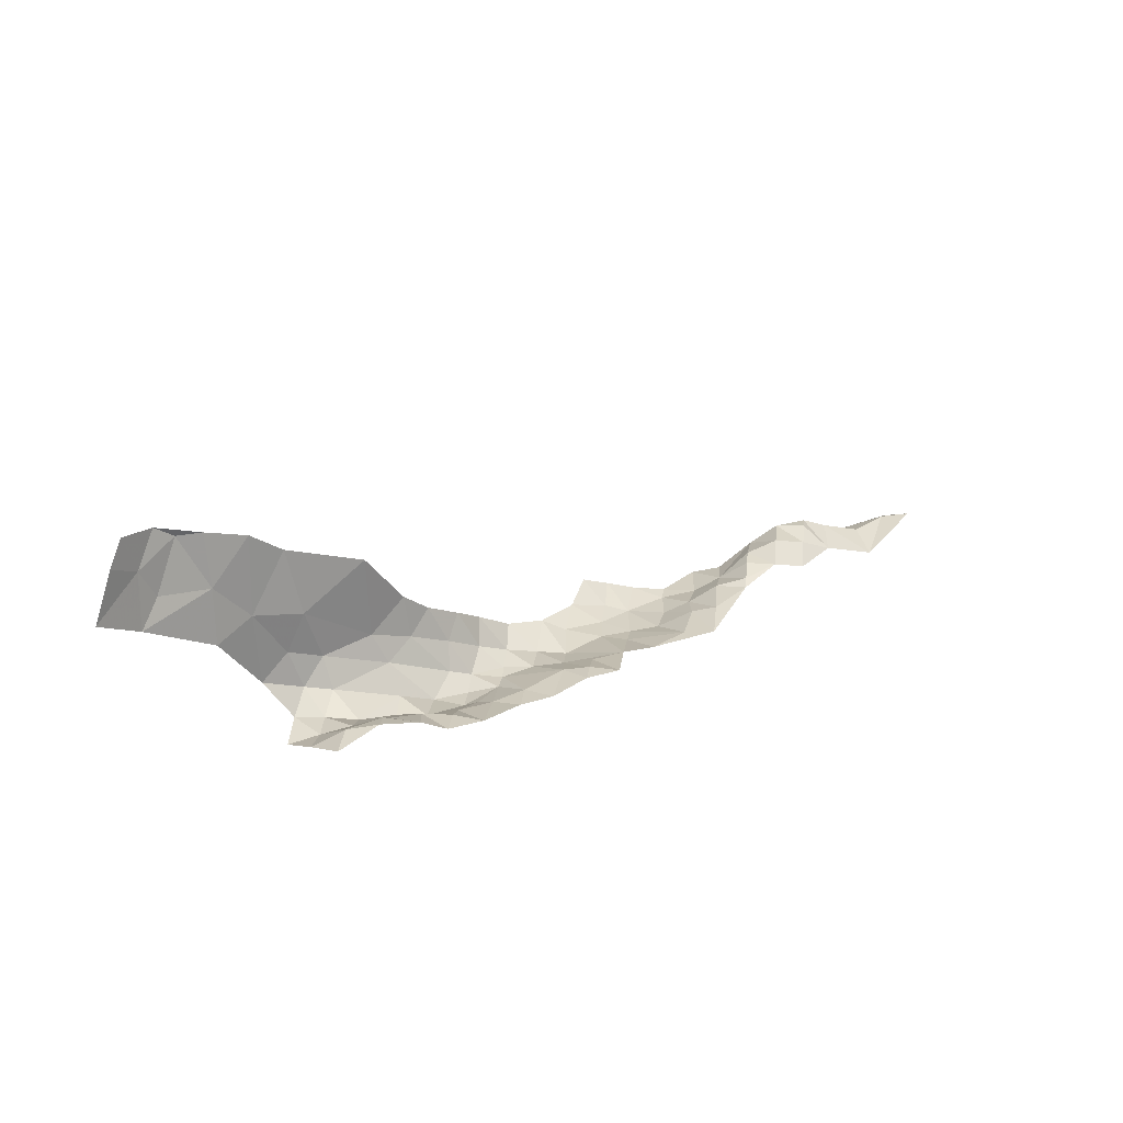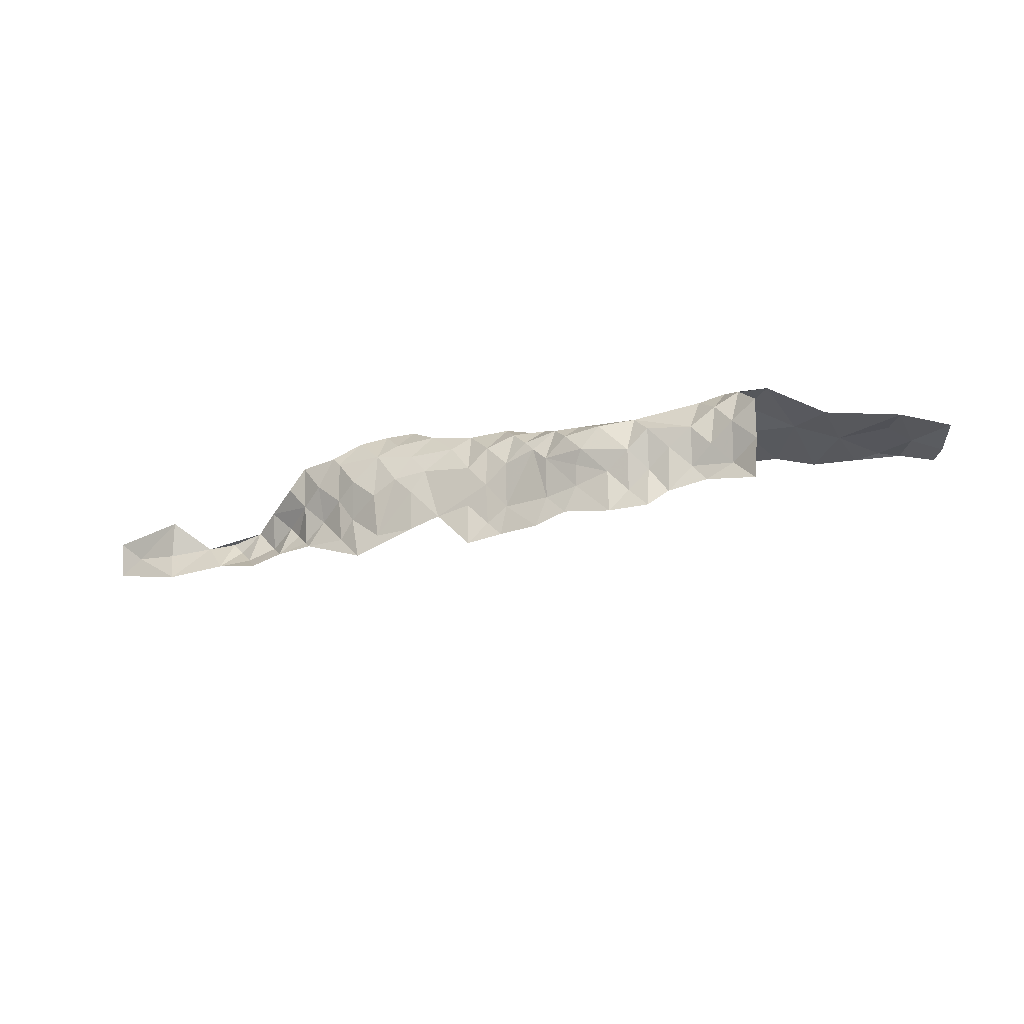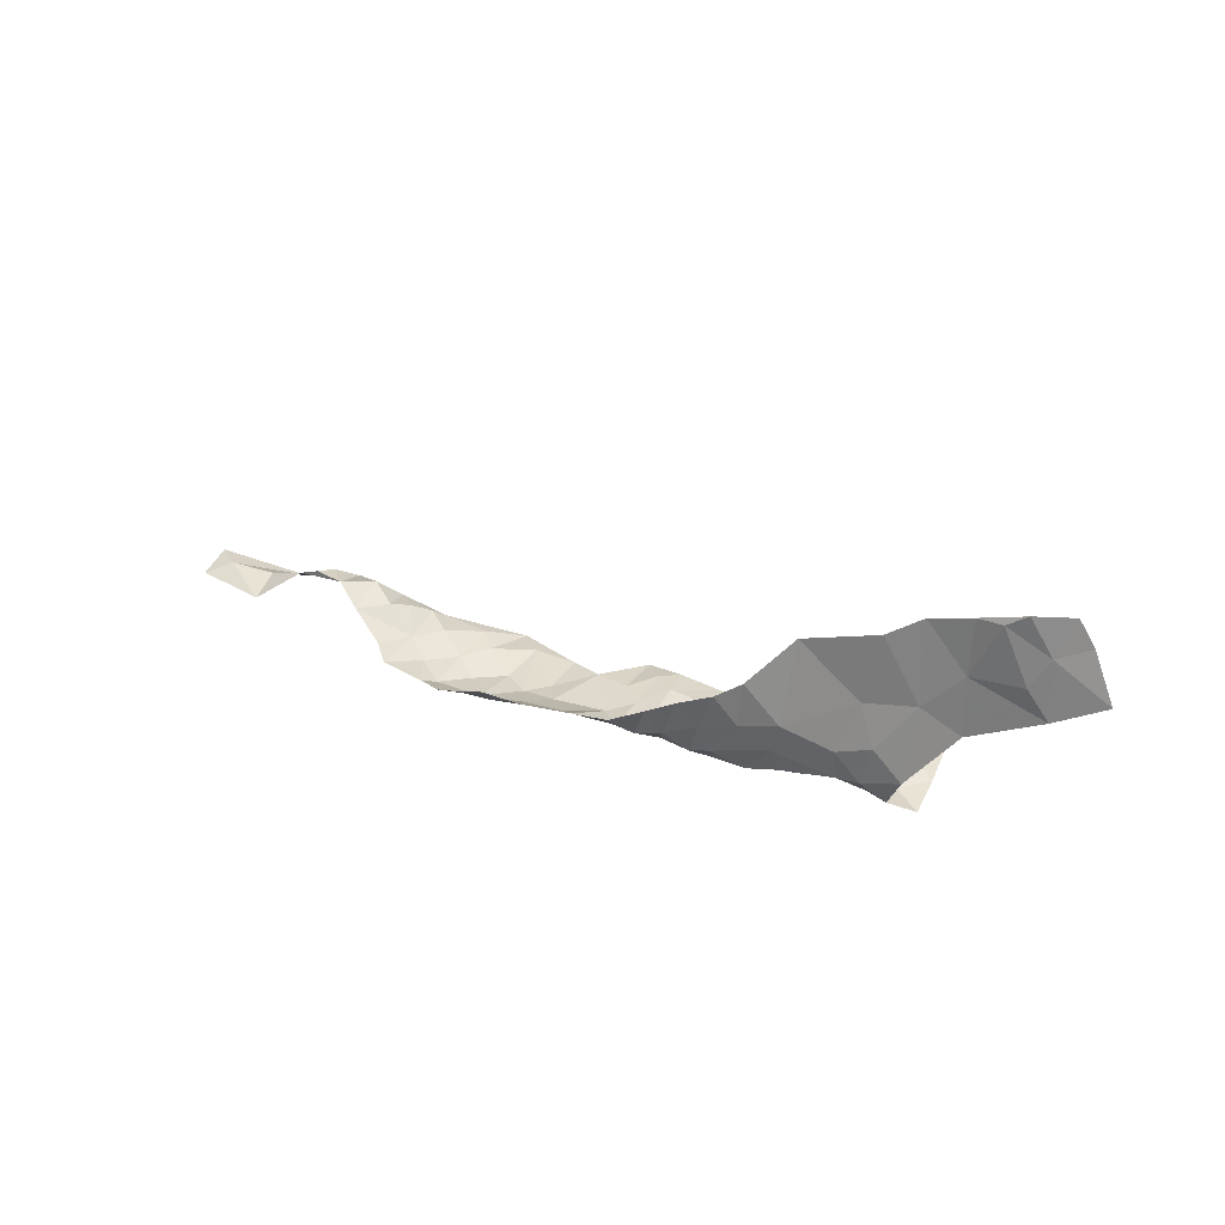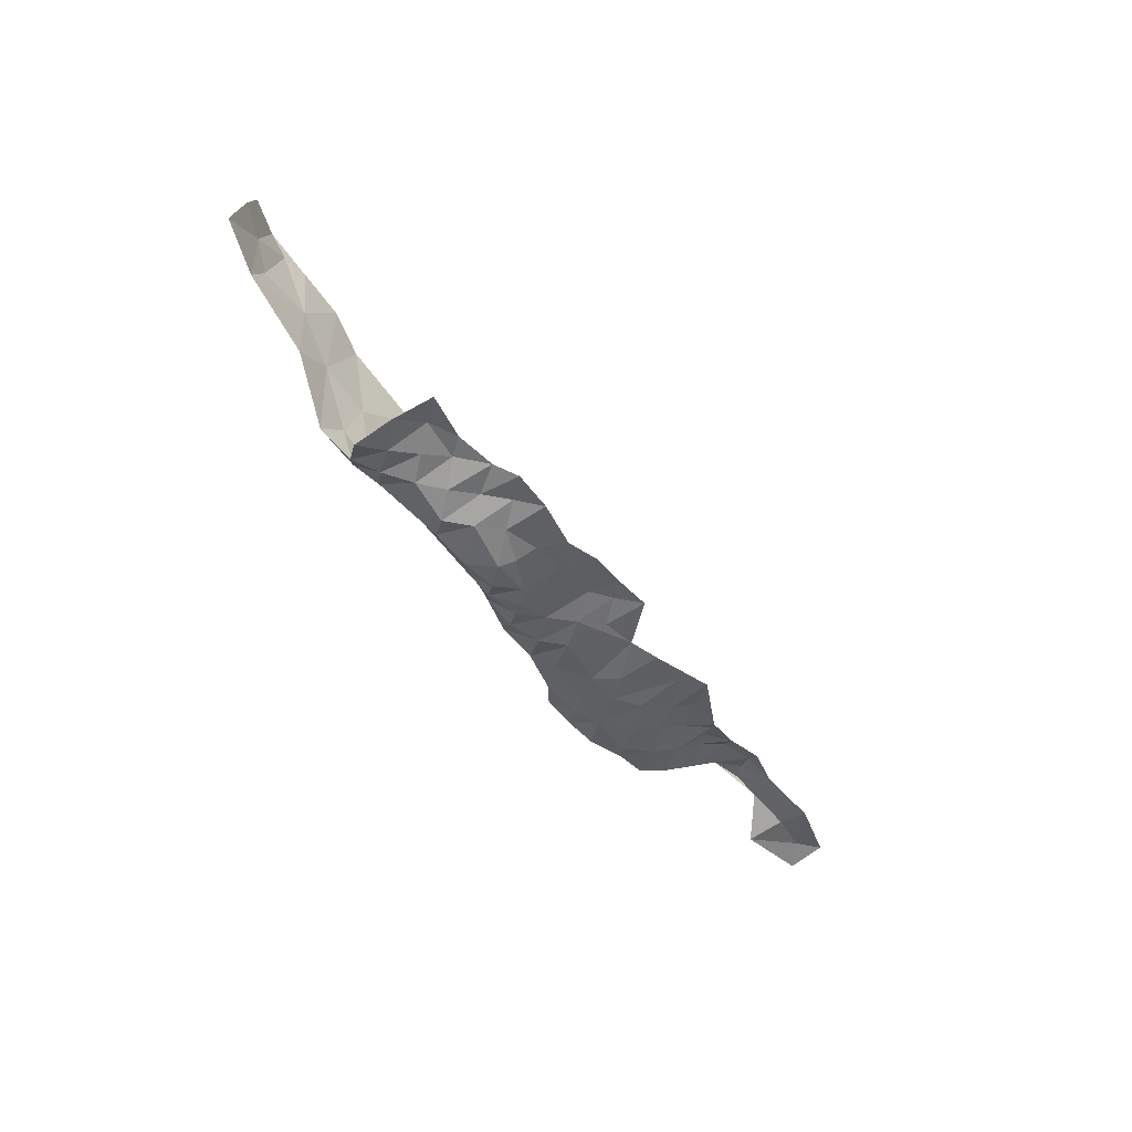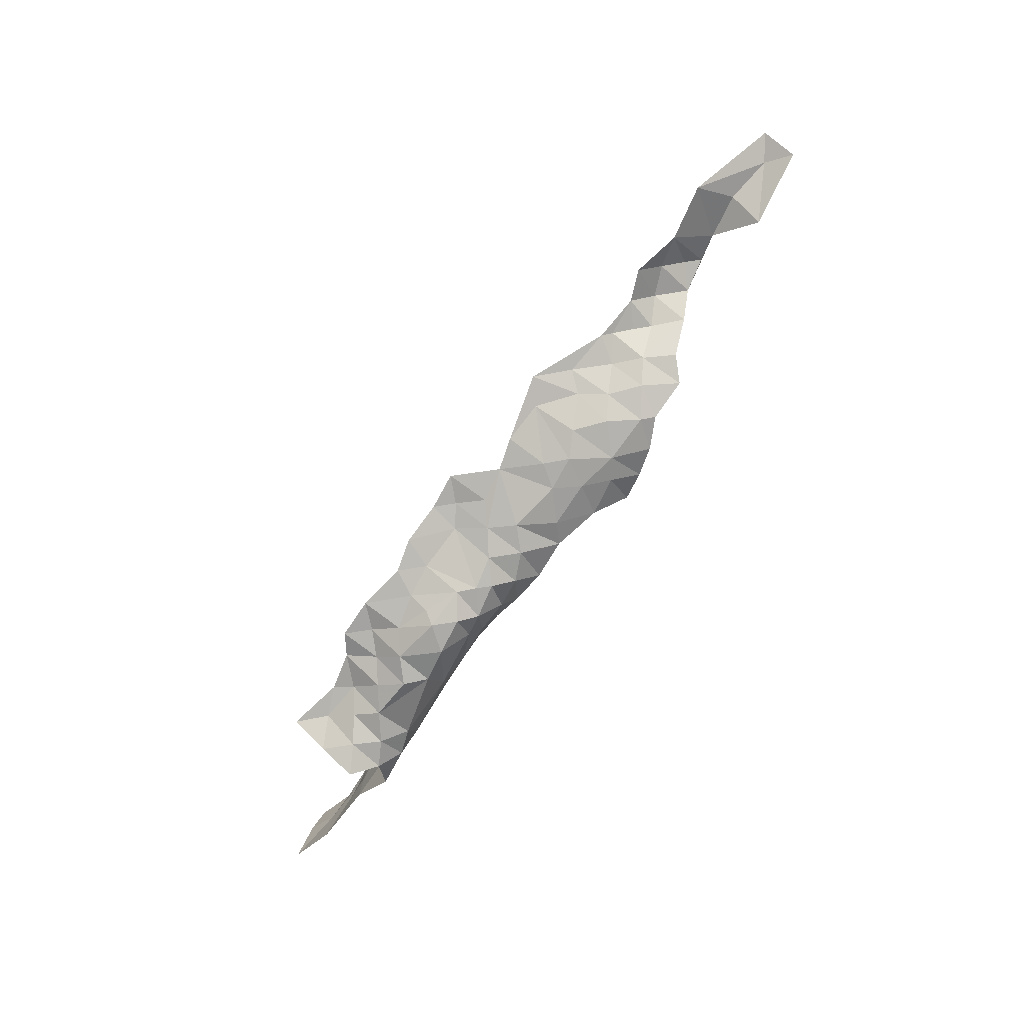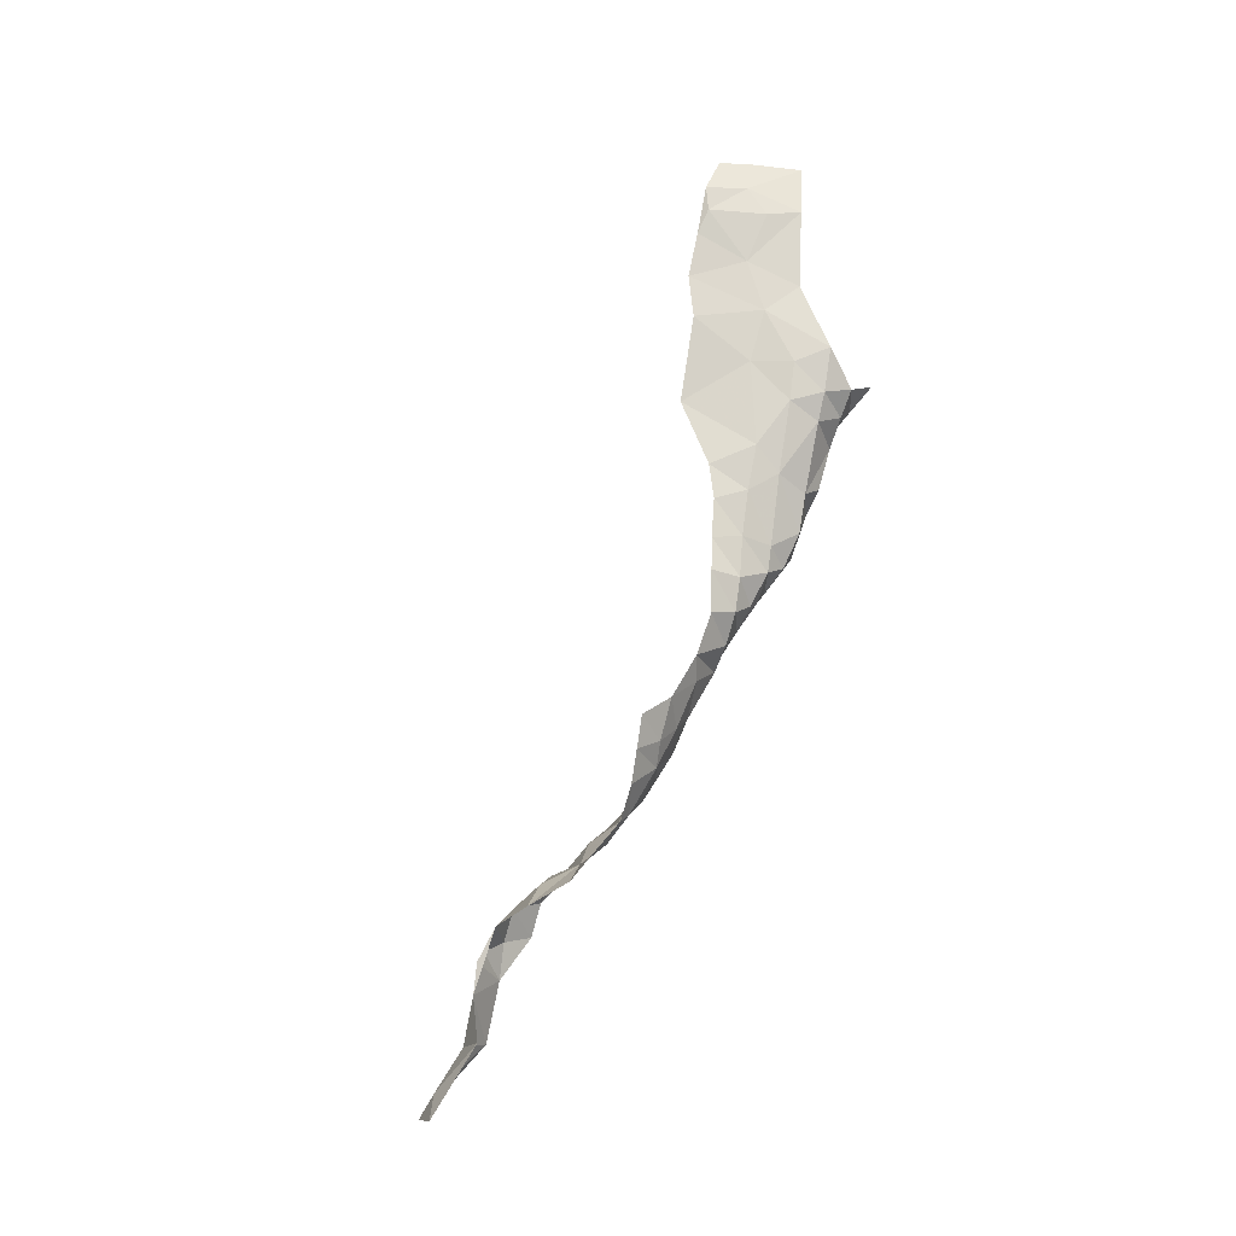
<metadata>
{"format":"obj","ext":"obj","renderer":"f3d","projection":"perspective","resolution":1024,"background":"white","views":[{"elev":21.6,"azim":-35.4,"up":"+Z"},{"elev":-30.0,"azim":-156.6,"up":"+Y"},{"elev":24.9,"azim":-147.3,"up":"+Z"},{"elev":-45.6,"azim":-54.5,"up":"+Z"},{"elev":-79.6,"azim":56.8,"up":"+Z"},{"elev":74.0,"azim":116.9,"up":"+Y"}]}
</metadata>
<code>
v 103.9 -19.66 94.66
v 104.7 -18.81 94.25
v 103.7 -18.17 93.92
v 103.7 -18.17 93.92
v 104.4 -17.23 94.06
v 103.4 -16.71 94.14
v 98.5 -16.2 100.1
v 99.4 -16.07 102.1
v 97.78 -16.35 101.2
v 98.58 -16.12 102.6
v 100.4 -16.2 102.1
v 100.6 -16.28 99.91
v 97.74 -16.38 98.96
v 95.87 -16.88 99.8
v 96.61 -16.8 101.7
v 97.16 -16.63 102.7
v 100.6 -16.31 97.66
v 102.1 -16.18 98.41
v 102.5 -15.92 95.51
v 103.6 -15.95 96.48
v 104.1 -16.11 94.96
v 104.3 -16.18 97.98
v 103.6 -16.15 100.7
v 102.2 -16.27 101.6
v 107.1 -17.82 93.61
v 106.4 -18.67 94.03
v 107.4 -19.37 94.22
v 106.6 -20.44 94.48
v 105.6 -19.45 94.58
v 105.4 -17.99 93.95
v 107.8 -17.05 93.93
v 108 -18.6 93.64
v 108.3 -20.16 94.23
v 107.5 -21.03 94.21
v 109.1 -21.01 94.08
v 109 -19.29 93.85
v 105.2 -16.44 94.69
v 104.4 -17.23 94.06
v 104.1 -16.11 94.96
v 105.1 -15.98 95.95
v 103.6 -15.95 96.48
v 104.3 -16.18 97.98
v 107.2 -16 96.31
v 106.8 -16.39 99.62
v 103.4 -16.71 94.14
v 102.5 -15.92 95.51
v 104.7 -18.81 94.25
v 103.7 -18.17 93.92
v 103.9 -19.66 94.66
v 105.1 -20.13 94.72
v 103 -20.68 94.44
v 102.7 -19.11 94.06
v 103.7 -18.17 93.92
v 102.6 -17.59 93.58
v 103.4 -16.71 94.14
v 106.8 -16.39 99.62
v 103.6 -16.15 100.7
v 104.3 -16.18 97.98
v 107.2 -16 96.31
v 108.7 -16.02 97.54
v 106.8 -16.39 99.62
v 118.2 -16.17 94.15
v 119.9 -15.78 94.11
v 119 -15.26 94.39
v 119.8 -14.33 94.91
v 121 -14.63 94.54
v 121.8 -15.67 94.21
v 121 -16.81 94.1
v 119.9 -17.77 94.08
v 118.9 -17.26 93.94
v 117.5 -17.14 94.03
v 116.3 -16.17 94.28
v 117.5 -15.03 94.72
v 118.7 -14.17 95.29
v 115.6 -15.55 94.66
v 115.4 -17.55 93.95
v 114.5 -16.75 93.97
v 113.9 -15.47 94.88
v 113.3 -16.27 94.17
v 112.4 -15.6 95.61
v 112.1 -16.13 94.6
v 111.3 -15.82 96.16
v 110.6 -16.17 95.22
v 109.8 -15.93 96.77
v 108.9 -16.08 95.81
v 107.8 -16.31 95.08
v 105.1 -15.98 95.95
v 105.2 -16.44 94.69
v 107.8 -17.05 93.93
v 109.2 -17.28 93.47
v 108 -18.6 93.64
v 110 -18.23 93.38
v 109 -19.29 93.85
v 110.3 -18.77 93.66
v 110.4 -19.6 93.95
v 109.1 -21.01 94.08
v 108.3 -20.16 94.23
v 111 -20.63 94.06
v 111.8 -19.72 94.13
v 112.3 -20.93 94.17
v 113.8 -19.57 94.41
v 114 -20.81 94.45
v 114.7 -20.12 94.49
v 115.5 -20.94 94.42
v 115.5 -19.2 94.26
v 116.9 -19.4 94.29
v 114.6 -18.48 94.09
v 118.1 -18.03 94.03
v 118.2 -19.73 94.3
v 119.9 -19.58 94.47
v 120.9 -20.33 94.53
v 121.3 -18.38 94.65
v 121.9 -19.11 94.93
v 123.8 -18.84 95.29
v 123 -17.83 95.21
v 124.1 -18.49 95.52
v 125.6 -18.58 95.82
v 124.7 -17.84 95.88
v 125.2 -17.25 96.03
v 126.3 -17.8 96.52
v 126.8 -19.03 95.6
v 127.5 -18.26 96.32
v 128.8 -18.52 95.85
v 128.2 -17.51 96.72
v 128.6 -16.99 96.71
v 129.7 -17.19 96.31
v 130.9 -18.9 95.27
v 131.4 -17.44 95.8
v 133.3 -17.13 95.93
v 134.3 -17.77 96.06
v 134.2 -16.36 95.56
v 131.1 -16.03 95.3
v 127.3 -16.74 96.68
v 126.2 -16.28 95.97
v 124 -16.91 95.06
v 124.8 -15.86 95
v 123.9 -15.1 94.72
v 123 -16.39 94.5
v 122.2 -15.2 94.34
v 121.9 -17.33 94.55
v 113.6 -17.76 93.92
v 112.7 -17.01 93.84
v 111.3 -16.77 93.82
v 110.3 -16.64 94.15
v 110.7 -17.42 93.43
v 111.7 -18.11 93.68
v 112.3 -17.52 93.71
f 3 1 2
f 6 4 5
f 9 7 8
f 8 7 12
f 12 18 24
f 24 18 23
f 23 18 22
f 22 18 20
f 21 20 19
f 20 18 19
f 19 18 17
f 18 12 17
f 17 12 13
f 12 7 13
f 7 9 13
f 13 9 14
f 14 9 15
f 15 9 16
f 16 9 10
f 9 8 10
f 10 8 11
f 8 12 11
f 12 24 11
f 27 25 26
f 25 30 26
f 26 30 29
f 55 54 53
f 54 52 53
f 53 52 49
f 52 51 49
f 51 50 49
f 50 29 49
f 49 29 47
f 29 30 47
f 48 47 38
f 47 30 38
f 46 45 39
f 45 38 39
f 44 42 43
f 43 42 40
f 42 41 40
f 41 39 40
f 40 39 37
f 39 38 37
f 38 30 37
f 37 30 31
f 30 25 31
f 31 25 32
f 25 27 32
f 36 32 33
f 32 27 33
f 35 33 34
f 33 27 34
f 34 27 28
f 27 26 28
f 26 29 28
f 29 50 28
f 58 56 57
f 61 59 60
f 64 62 63
f 62 70 63
f 70 69 63
f 69 68 63
f 63 68 67
f 68 140 67
f 67 140 138
f 119 135 118
f 118 135 116
f 116 135 115
f 135 138 115
f 138 140 115
f 115 140 113
f 113 140 112
f 140 68 112
f 68 69 112
f 112 69 110
f 69 70 110
f 110 70 108
f 108 70 71
f 70 62 71
f 62 72 71
f 71 72 76
f 76 77 107
f 105 107 103
f 103 107 101
f 101 107 141
f 107 77 141
f 141 77 79
f 80 79 78
f 79 77 78
f 78 77 75
f 77 76 75
f 76 72 75
f 75 72 73
f 72 62 73
f 62 64 73
f 73 64 74
f 74 64 65
f 64 63 65
f 65 63 66
f 63 67 66
f 66 67 139
f 67 138 139
f 139 138 137
f 138 135 137
f 137 135 136
f 136 135 134
f 135 119 134
f 119 120 134
f 134 120 133
f 120 122 133
f 122 124 133
f 124 125 133
f 133 125 126
f 126 128 132
f 128 129 132
f 132 129 131
f 131 129 130
f 130 129 127
f 129 128 127
f 128 126 127
f 127 126 123
f 126 125 123
f 125 124 123
f 124 122 123
f 123 122 121
f 122 120 121
f 121 120 117
f 120 119 117
f 119 118 117
f 118 116 117
f 117 116 114
f 116 115 114
f 115 113 114
f 114 113 111
f 113 112 111
f 112 110 111
f 111 110 109
f 110 108 109
f 109 108 106
f 108 71 106
f 71 76 106
f 76 107 106
f 107 105 106
f 106 105 104
f 105 103 104
f 104 103 102
f 103 101 102
f 102 101 100
f 97 96 93
f 94 93 95
f 93 96 95
f 96 98 95
f 95 98 99
f 98 100 99
f 100 101 99
f 99 101 147
f 101 141 147
f 147 141 142
f 141 79 142
f 142 79 81
f 79 80 81
f 80 82 81
f 81 82 83
f 82 84 83
f 83 84 85
f 84 60 85
f 60 59 85
f 85 59 86
f 59 87 86
f 87 88 86
f 88 89 86
f 86 89 90
f 89 91 90
f 90 91 92
f 91 93 92
f 93 94 92
f 92 94 146
f 94 95 146
f 95 99 146
f 99 147 146
f 146 147 143
f 147 142 143
f 142 81 143
f 81 83 143
f 143 83 144
f 83 85 144
f 85 86 144
f 86 90 144
f 144 90 145
f 90 92 145
f 92 146 145
f 146 143 145
f 144 145 143

</code>
